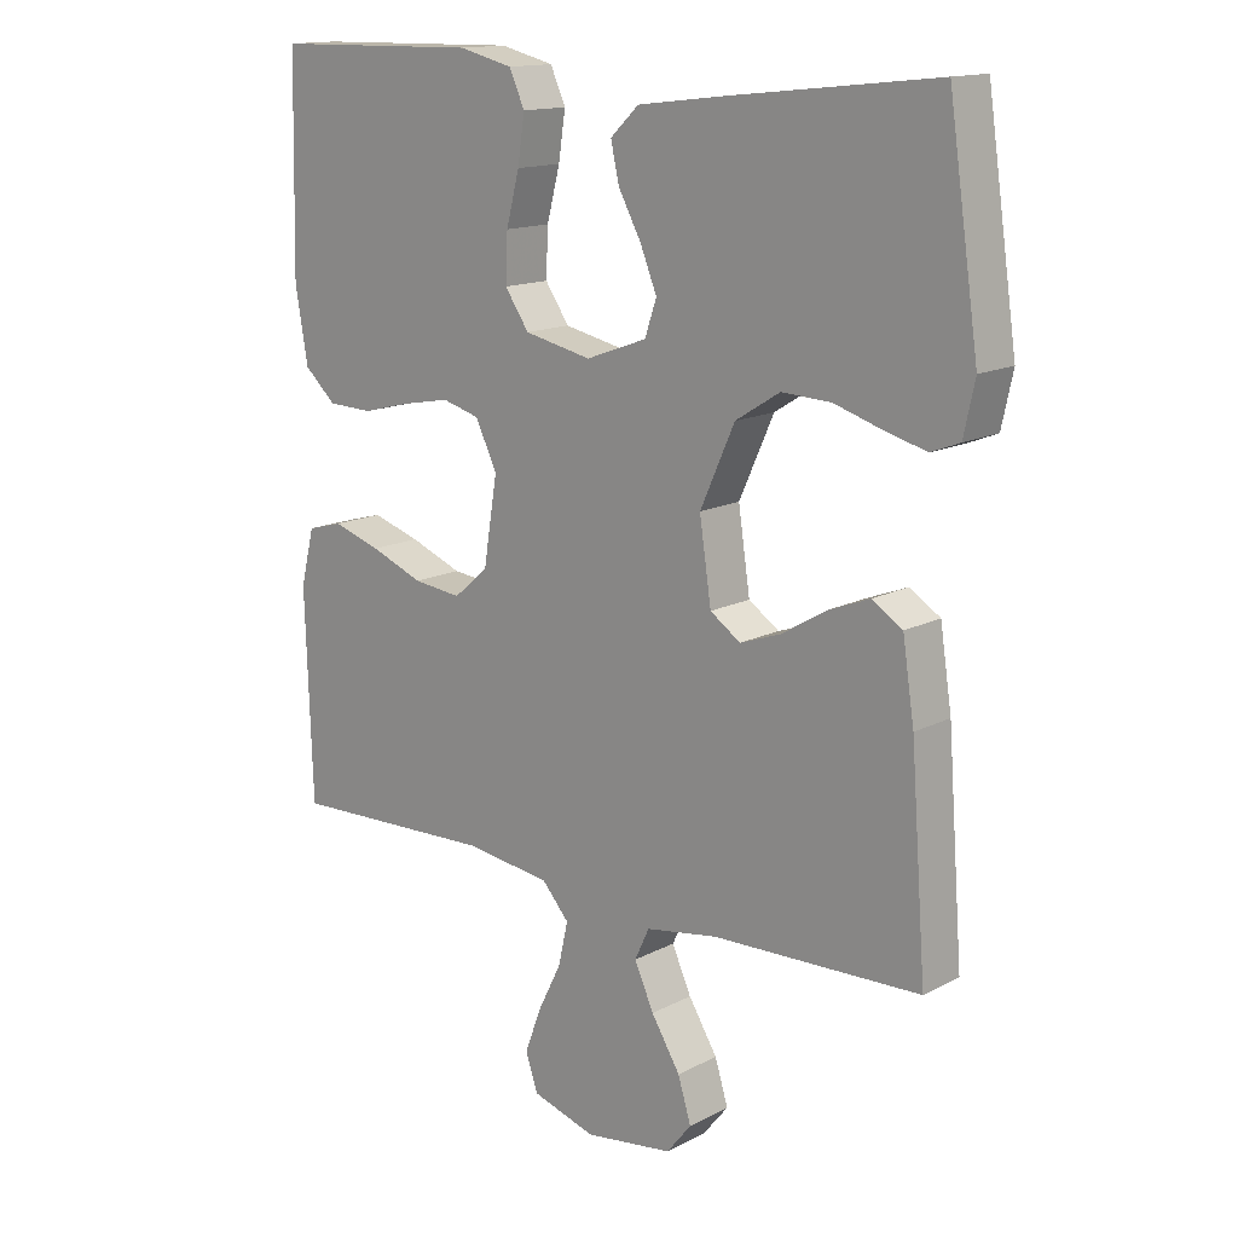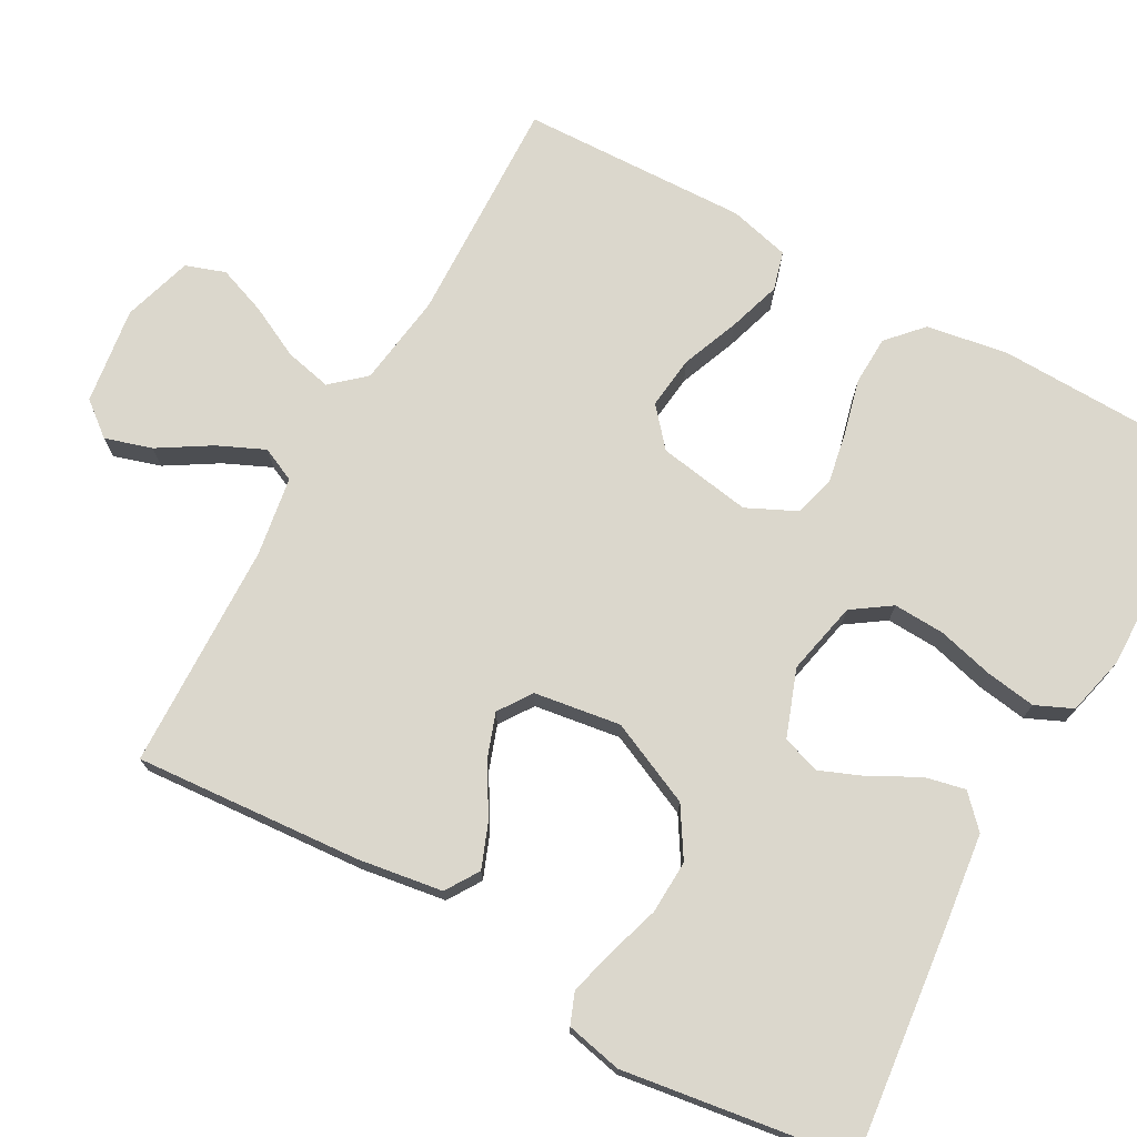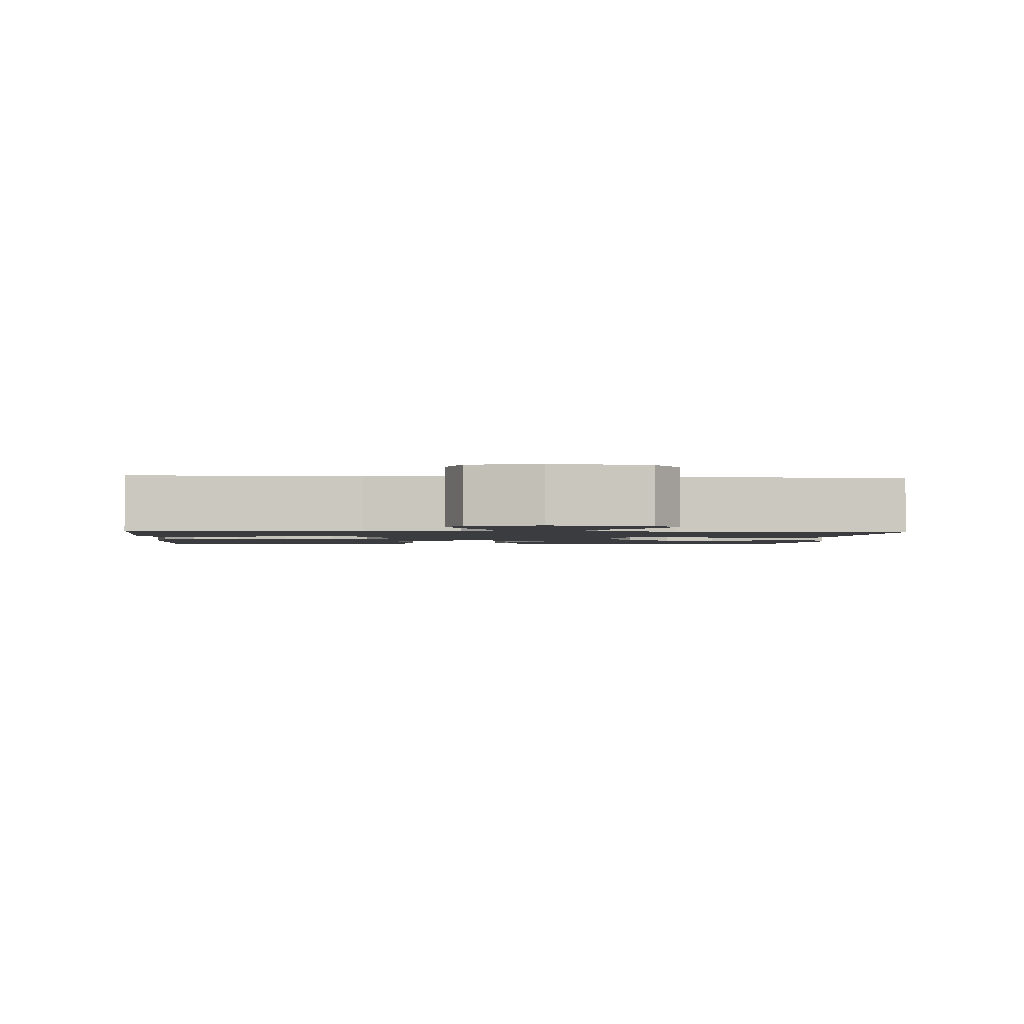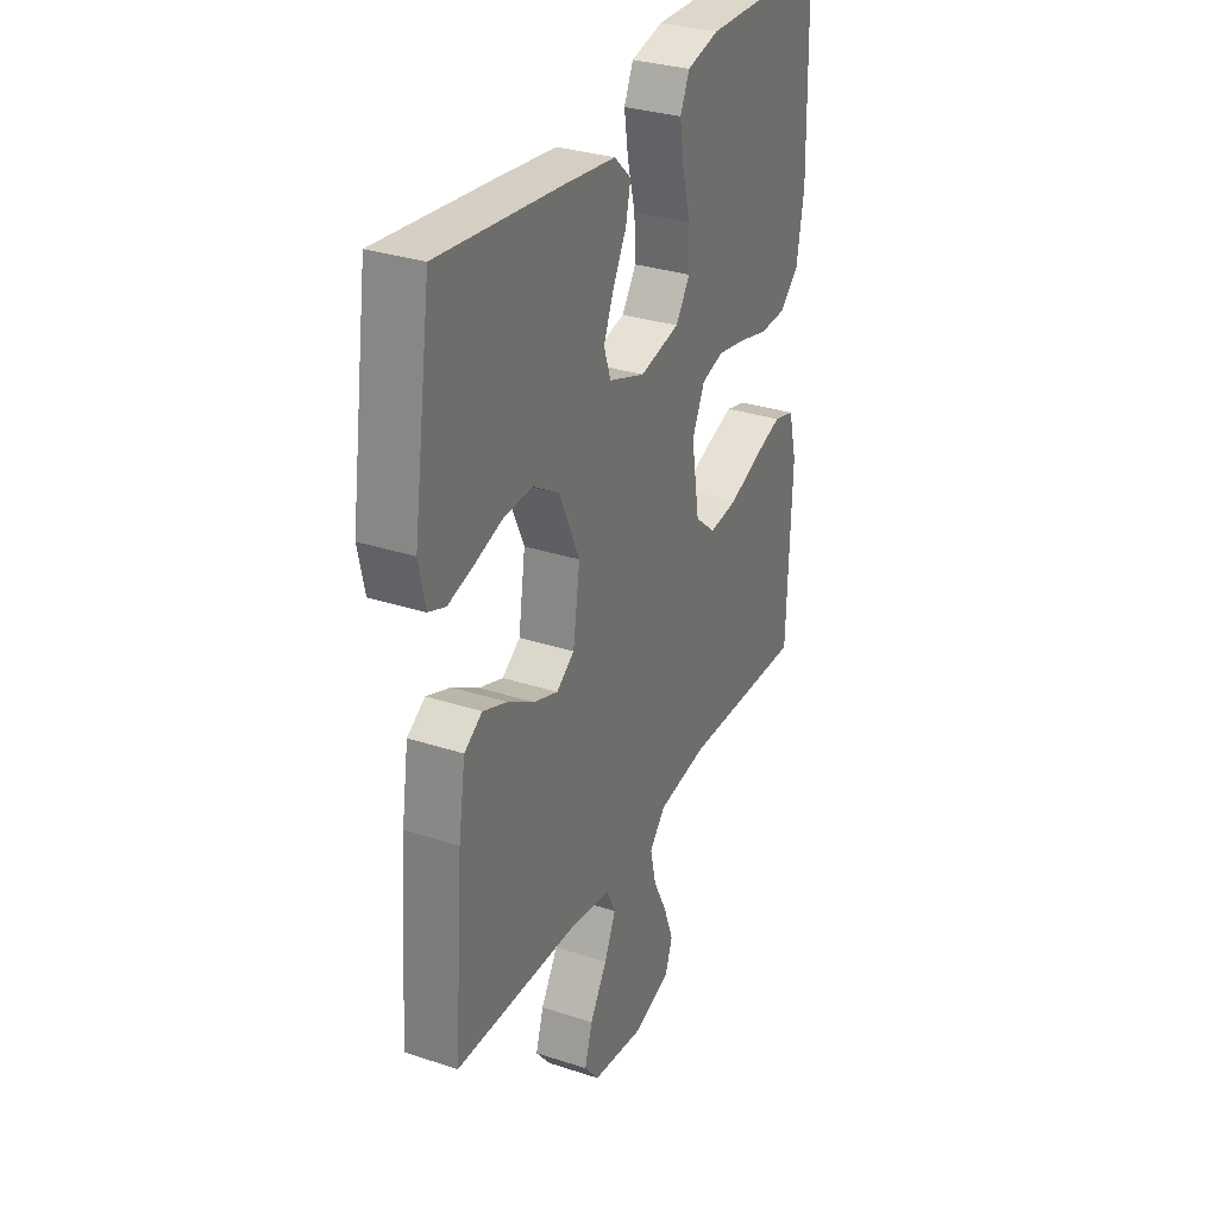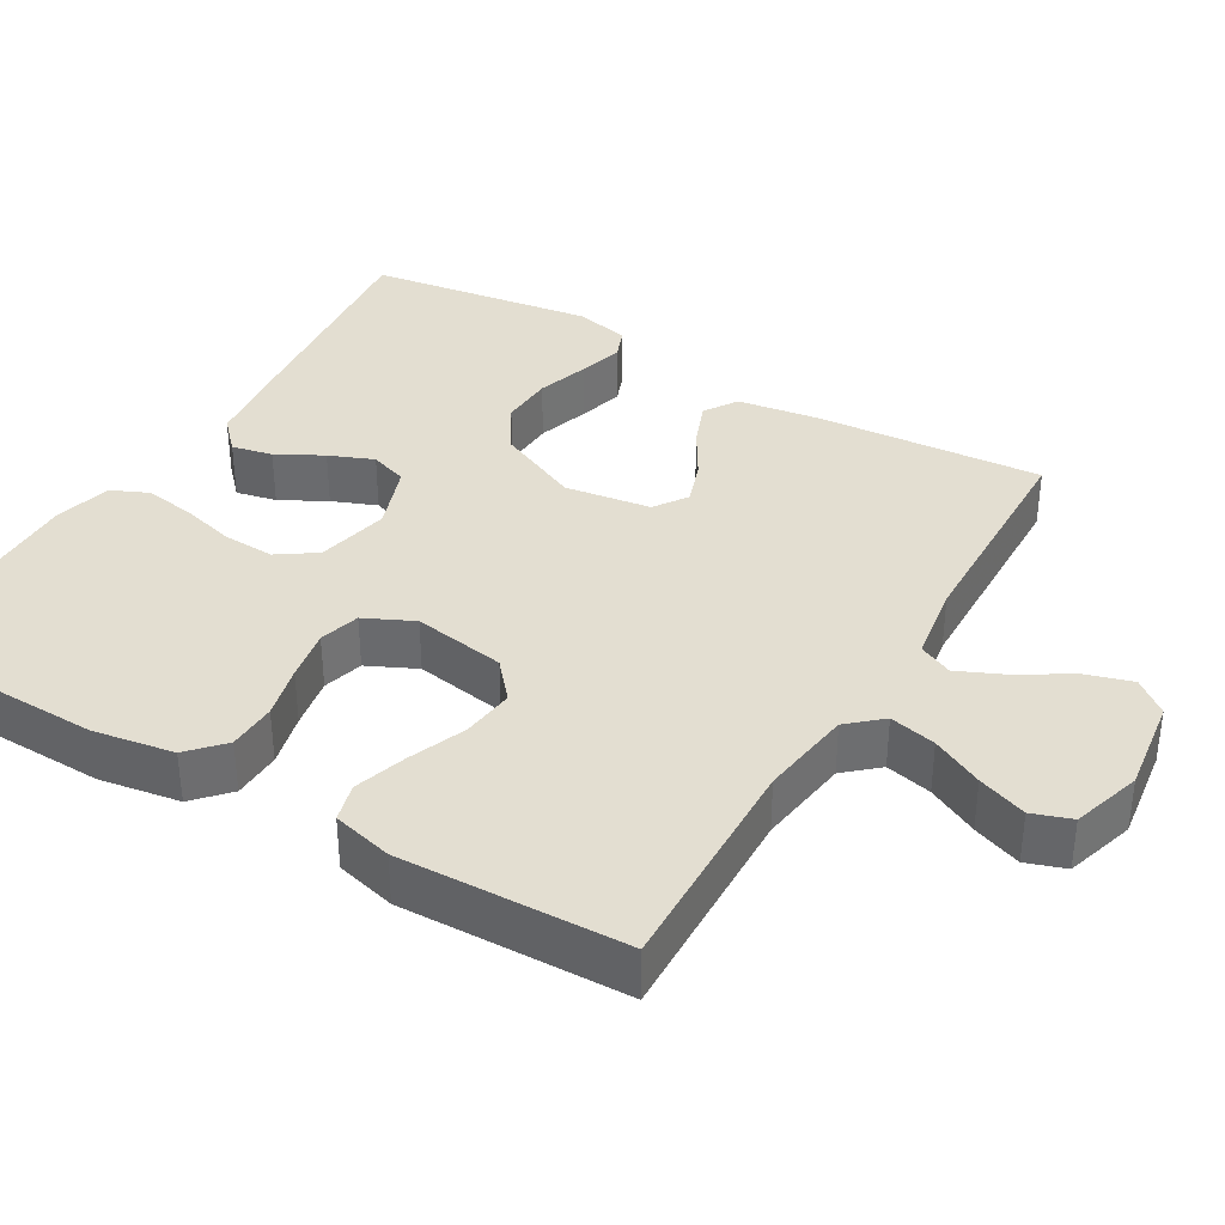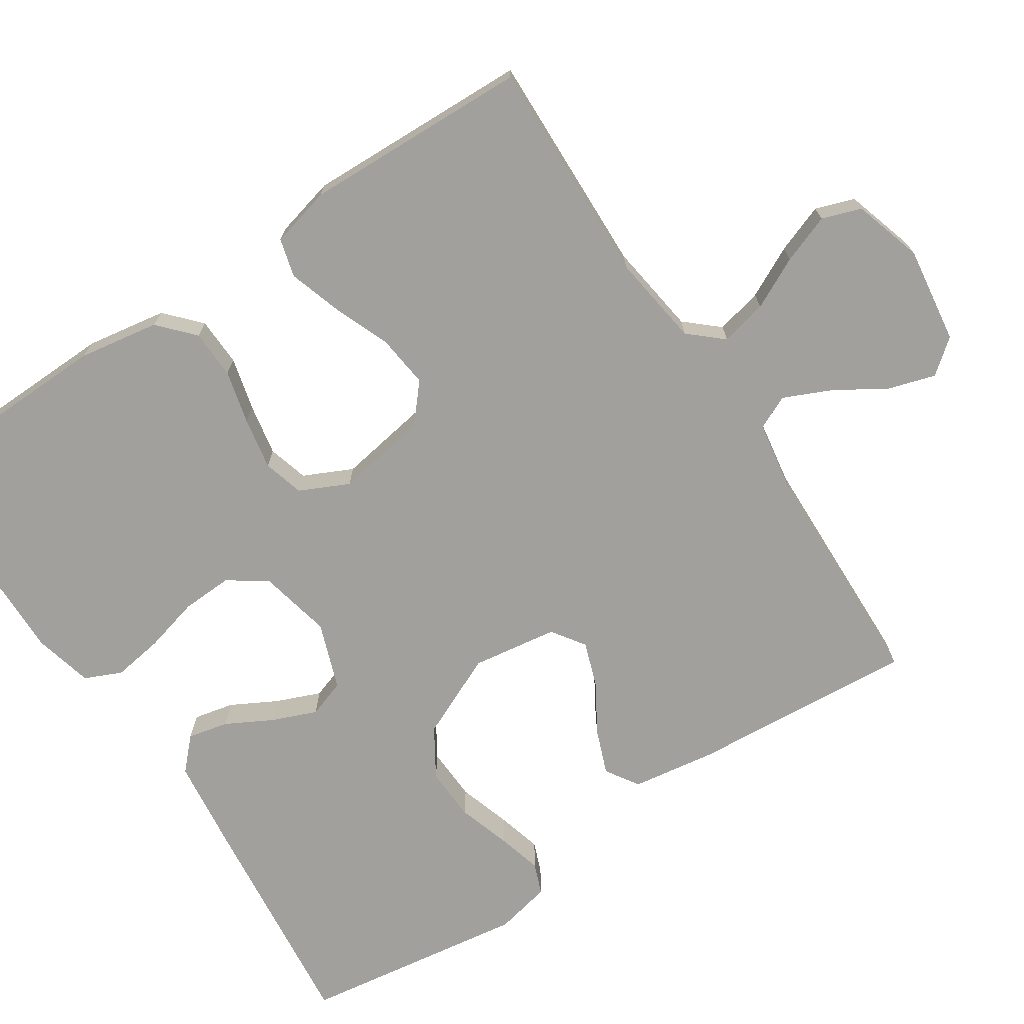
<metadata>
{"format":"obj","ext":"obj","renderer":"f3d","projection":"perspective","resolution":1024,"background":"white","views":[{"elev":14.7,"azim":-138.2,"up":"+Z"},{"elev":73.3,"azim":-60.9,"up":"+Y"},{"elev":-1.7,"azim":175.3,"up":"+Y"},{"elev":31.3,"azim":-65.0,"up":"+Z"},{"elev":36.3,"azim":120.6,"up":"+Y"},{"elev":-71.6,"azim":123.5,"up":"+Y"}]}
</metadata>
<code>
v 0.5 0.07 0.5
v 0.507 0.07 0.2
v 0.489 0.07 0.093
v 0.443 0.07 0.051
v 0.378 0.07 0.049
v 0.307 0.07 0.067
v 0.238 0.07 0.08
v 0.184 0.07 0.065
v 0.153 0.07 0
v 0.173 0.07 -0.123
v 0.223 0.07 -0.166
v 0.293 0.07 -0.158
v 0.369 0.07 -0.128
v 0.439 0.07 -0.106
v 0.49 0.07 -0.12
v 0.51 0.07 -0.2
v 0.5 0.07 -0.5
v 0.2 0.07 -0.49
v 0.077 0.07 -0.507
v 0.038 0.07 -0.551
v 0.052 0.07 -0.613
v 0.086 0.07 -0.681
v 0.11 0.07 -0.746
v 0.092 0.07 -0.798
v 0 0.07 -0.826
v -0.128 0.07 -0.808
v -0.164 0.07 -0.763
v -0.145 0.07 -0.701
v -0.103 0.07 -0.633
v -0.075 0.07 -0.571
v -0.096 0.07 -0.526
v -0.2 0.07 -0.509
v -0.5 0.07 -0.5
v -0.477 0.07 -0.2
v -0.46 0.07 -0.089
v -0.416 0.07 -0.061
v -0.357 0.07 -0.084
v -0.292 0.07 -0.123
v -0.233 0.07 -0.144
v -0.189 0.07 -0.114
v -0.172 0.07 0
v -0.222 0.07 0.111
v -0.286 0.07 0.151
v -0.357 0.07 0.148
v -0.427 0.07 0.126
v -0.487 0.07 0.11
v -0.528 0.07 0.126
v -0.544 0.07 0.2
v -0.5 0.07 0.5
v -0.2 0.07 0.467
v -0.077 0.07 0.452
v -0.036 0.07 0.413
v -0.048 0.07 0.359
v -0.081 0.07 0.298
v -0.105 0.07 0.239
v -0.088 0.07 0.189
v 0 0.07 0.157
v 0.097 0.07 0.178
v 0.132 0.07 0.229
v 0.129 0.07 0.297
v 0.11 0.07 0.37
v 0.1 0.07 0.437
v 0.122 0.07 0.486
v 0.2 0.07 0.505
v 0.5 0 0.5
v 0.507 0 0.2
v 0.489 0 0.093
v 0.443 0 0.051
v 0.378 0 0.049
v 0.307 0 0.067
v 0.238 0 0.08
v 0.184 0 0.065
v 0.153 0 0
v 0.173 0 -0.123
v 0.223 0 -0.166
v 0.293 0 -0.158
v 0.369 0 -0.128
v 0.439 0 -0.106
v 0.49 0 -0.12
v 0.51 0 -0.2
v 0.5 0 -0.5
v 0.2 0 -0.49
v 0.077 0 -0.507
v 0.038 0 -0.551
v 0.052 0 -0.613
v 0.086 0 -0.681
v 0.11 0 -0.746
v 0.092 0 -0.798
v 0 0 -0.826
v -0.128 0 -0.808
v -0.164 0 -0.763
v -0.145 0 -0.701
v -0.103 0 -0.633
v -0.075 0 -0.571
v -0.096 0 -0.526
v -0.2 0 -0.509
v -0.5 0 -0.5
v -0.477 0 -0.2
v -0.46 0 -0.089
v -0.416 0 -0.061
v -0.357 0 -0.084
v -0.292 0 -0.123
v -0.233 0 -0.144
v -0.189 0 -0.114
v -0.172 0 0
v -0.222 0 0.111
v -0.286 0 0.151
v -0.357 0 0.148
v -0.427 0 0.126
v -0.487 0 0.11
v -0.528 0 0.126
v -0.544 0 0.2
v -0.5 0 0.5
v -0.2 0 0.467
v -0.077 0 0.452
v -0.036 0 0.413
v -0.048 0 0.359
v -0.081 0 0.298
v -0.105 0 0.239
v -0.088 0 0.189
v 0 0 0.157
v 0.097 0 0.178
v 0.132 0 0.229
v 0.129 0 0.297
v 0.11 0 0.37
v 0.1 0 0.437
v 0.122 0 0.486
v 0.2 0 0.505
f 60 61 62 63
f 59 60 63 64
f 51 52 53 54
f 51 54 55
f 50 51 55
f 49 50 55 56
f 47 48 49 56
f 44 45 46 47
f 35 36 37 38
f 35 38 39
f 32 33 34 35
f 31 32 35 39
f 30 31 39 40
f 26 27 28 29
f 26 29 30
f 25 26 30
f 21 22 23 24
f 20 21 24 25
f 15 16 17 18
f 15 18 19
f 12 13 14 15
f 12 15 19
f 11 12 19 20
f 3 4 5 6
f 3 6 7
f 2 3 7
f 59 64 1 2
f 58 59 2 7
f 57 58 7 8
f 56 57 8 9
f 44 47 56
f 43 44 56
f 42 43 56 9
f 41 42 9 10
f 20 25 30 40
f 20 40 41
f 10 11 20 41
f 127 126 125 124
f 128 127 124 123
f 118 117 116 115
f 119 118 115
f 119 115 114
f 120 119 114 113
f 120 113 112 111
f 111 110 109 108
f 102 101 100 99
f 103 102 99
f 99 98 97 96
f 103 99 96 95
f 104 103 95 94
f 93 92 91 90
f 94 93 90
f 94 90 89
f 88 87 86 85
f 89 88 85 84
f 82 81 80 79
f 83 82 79
f 79 78 77 76
f 83 79 76
f 84 83 76 75
f 70 69 68 67
f 71 70 67
f 71 67 66
f 66 65 128 123
f 71 66 123 122
f 72 71 122 121
f 73 72 121 120
f 120 111 108
f 120 108 107
f 73 120 107 106
f 74 73 106 105
f 104 94 89 84
f 105 104 84
f 105 84 75 74
f 1 65 66 2
f 2 66 67 3
f 3 67 68 4
f 4 68 69 5
f 5 69 70 6
f 6 70 71 7
f 7 71 72 8
f 8 72 73 9
f 9 73 74 10
f 10 74 75 11
f 11 75 76 12
f 12 76 77 13
f 13 77 78 14
f 14 78 79 15
f 15 79 80 16
f 16 80 81 17
f 17 81 82 18
f 18 82 83 19
f 19 83 84 20
f 20 84 85 21
f 21 85 86 22
f 22 86 87 23
f 23 87 88 24
f 24 88 89 25
f 25 89 90 26
f 26 90 91 27
f 27 91 92 28
f 28 92 93 29
f 29 93 94 30
f 30 94 95 31
f 31 95 96 32
f 32 96 97 33
f 33 97 98 34
f 34 98 99 35
f 35 99 100 36
f 36 100 101 37
f 37 101 102 38
f 38 102 103 39
f 39 103 104 40
f 40 104 105 41
f 41 105 106 42
f 42 106 107 43
f 43 107 108 44
f 44 108 109 45
f 45 109 110 46
f 46 110 111 47
f 47 111 112 48
f 48 112 113 49
f 49 113 114 50
f 50 114 115 51
f 51 115 116 52
f 52 116 117 53
f 53 117 118 54
f 54 118 119 55
f 55 119 120 56
f 56 120 121 57
f 57 121 122 58
f 58 122 123 59
f 59 123 124 60
f 60 124 125 61
f 61 125 126 62
f 62 126 127 63
f 63 127 128 64
f 64 128 65 1

</code>
